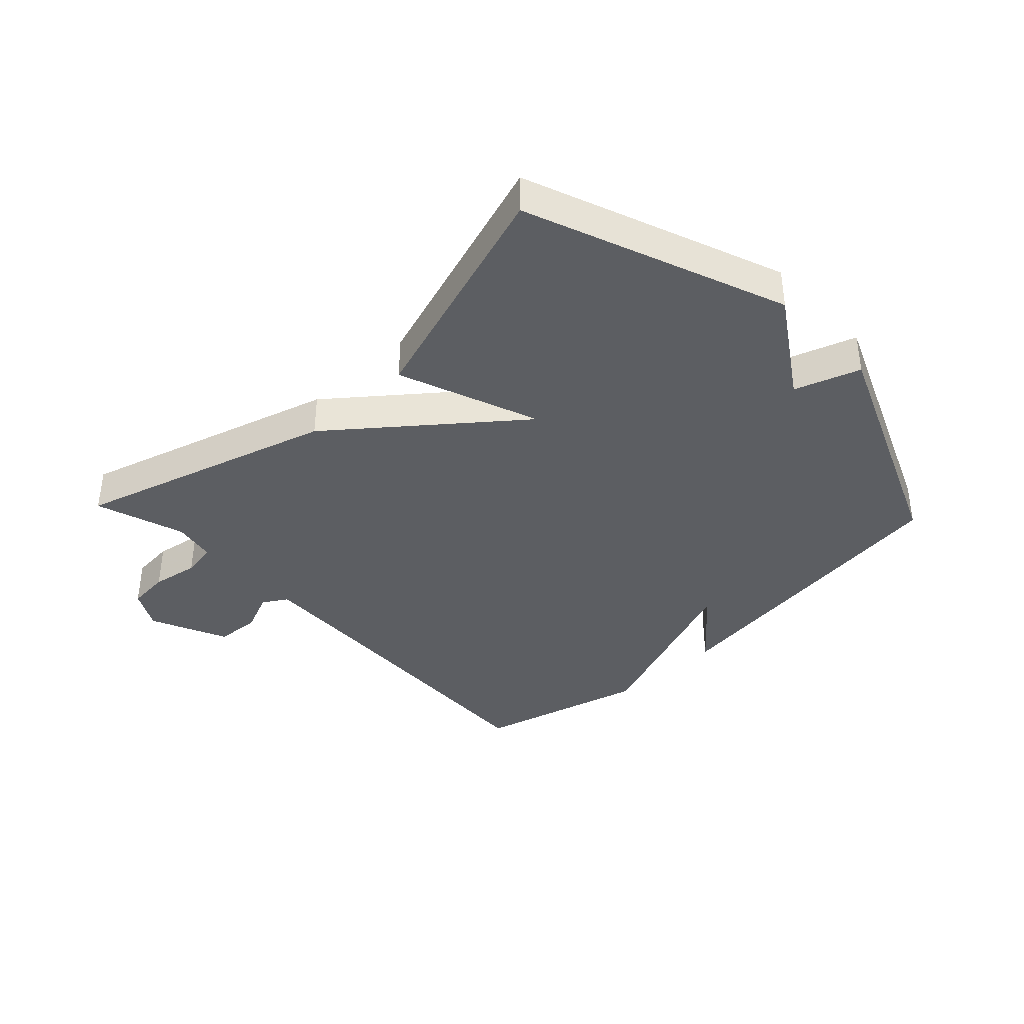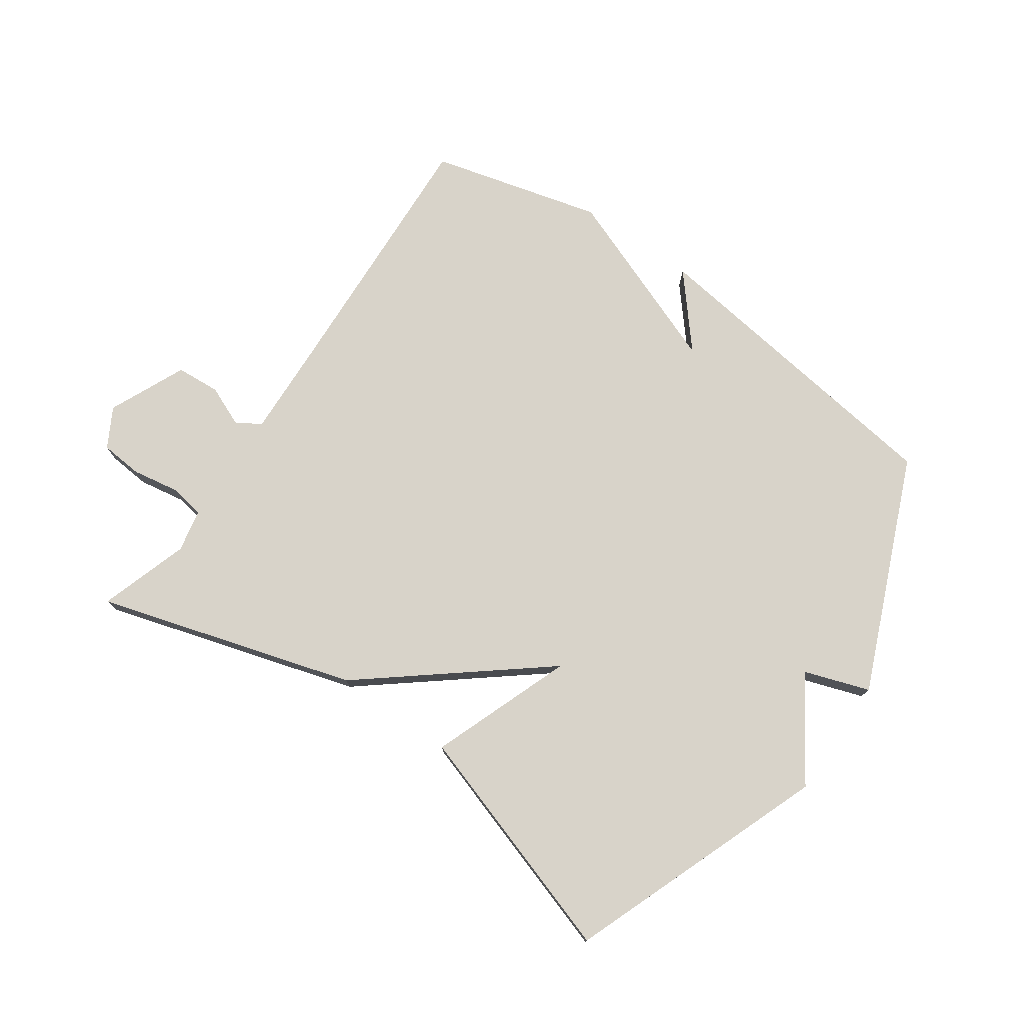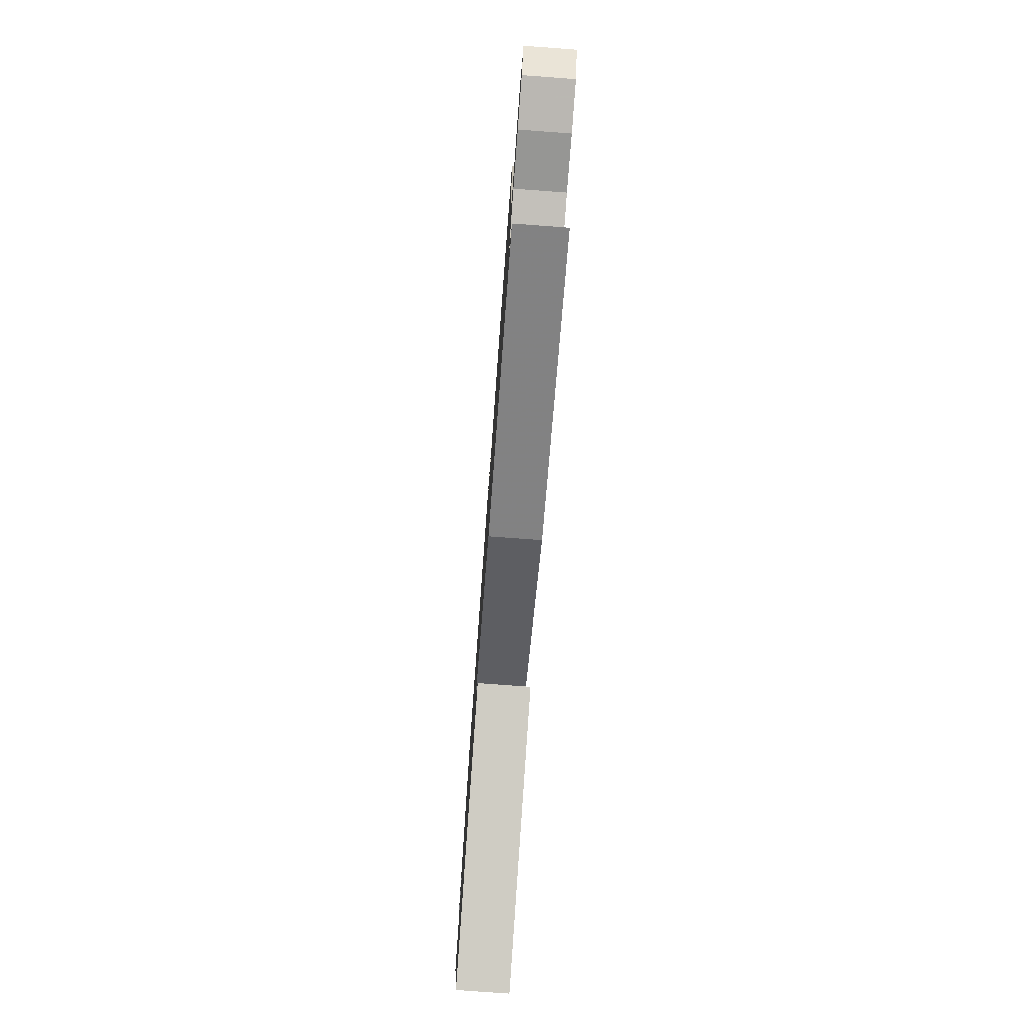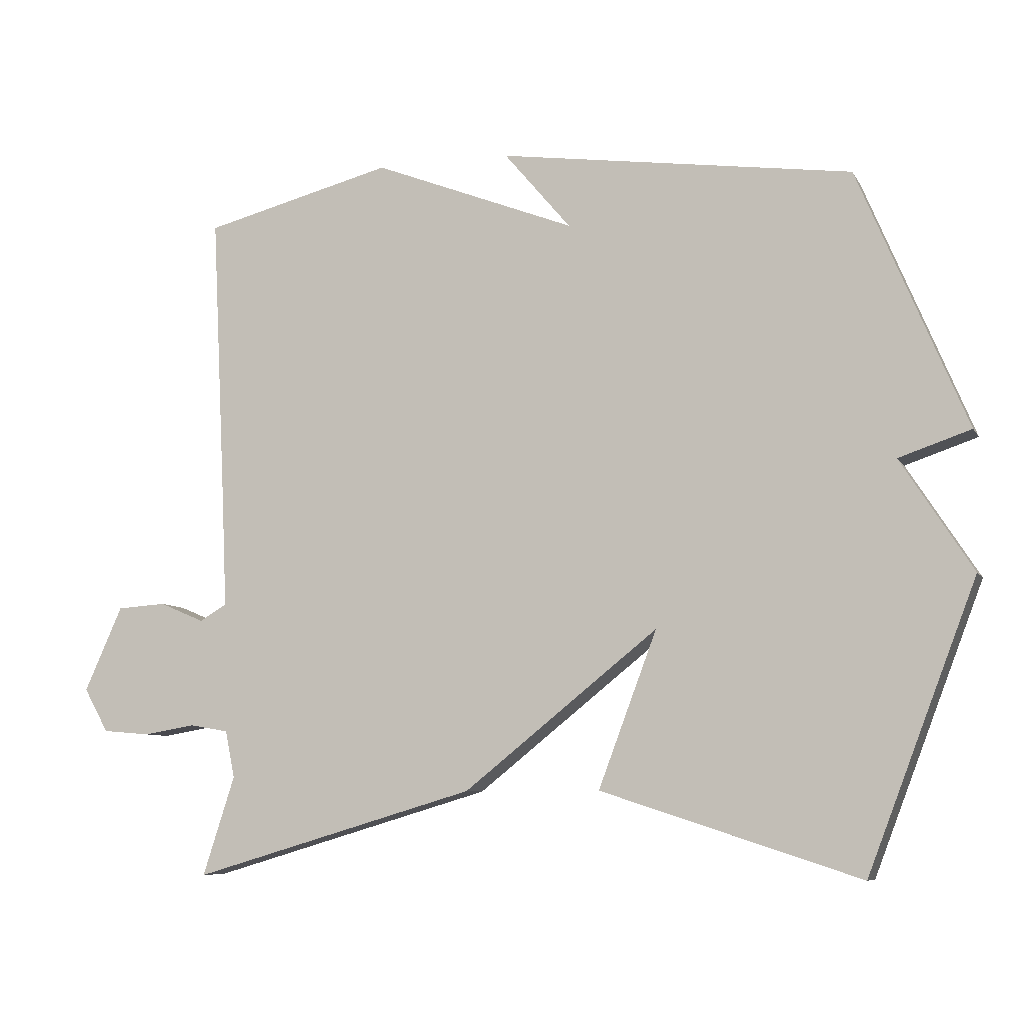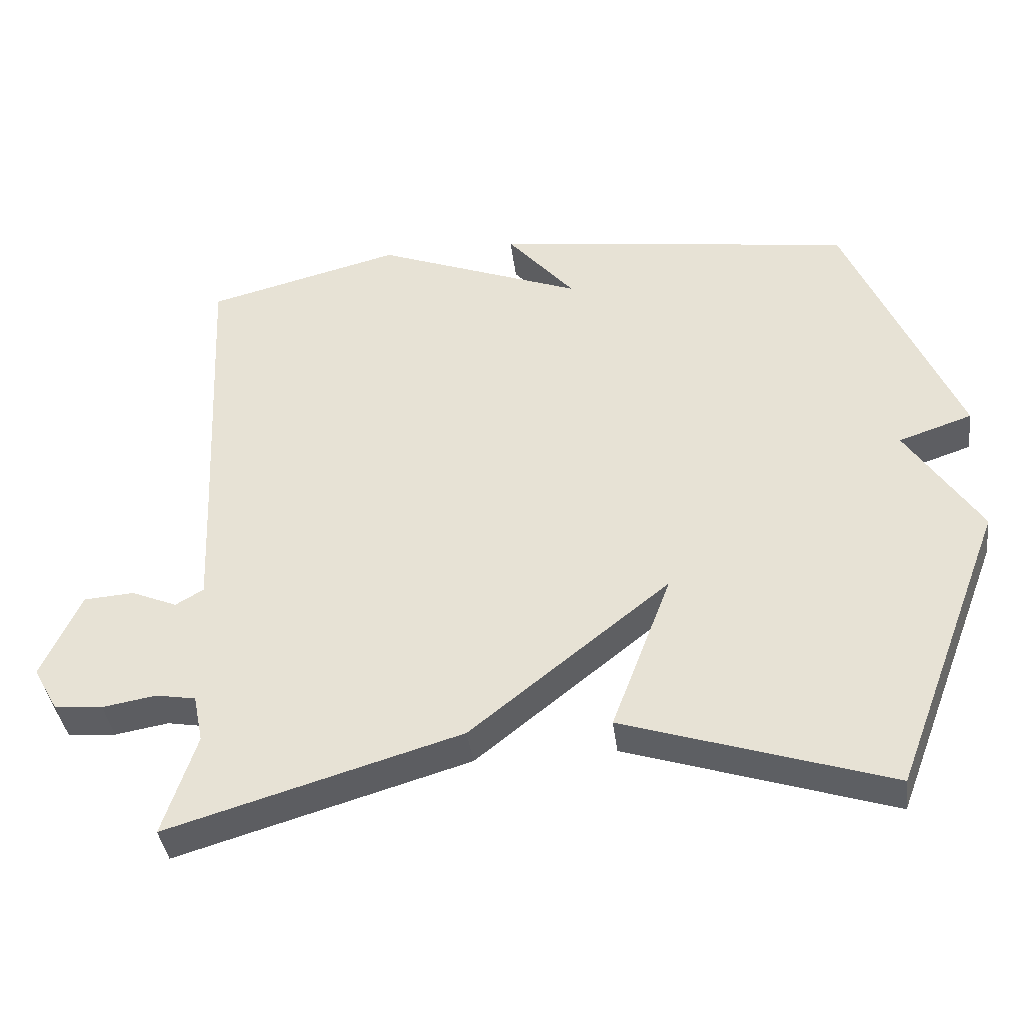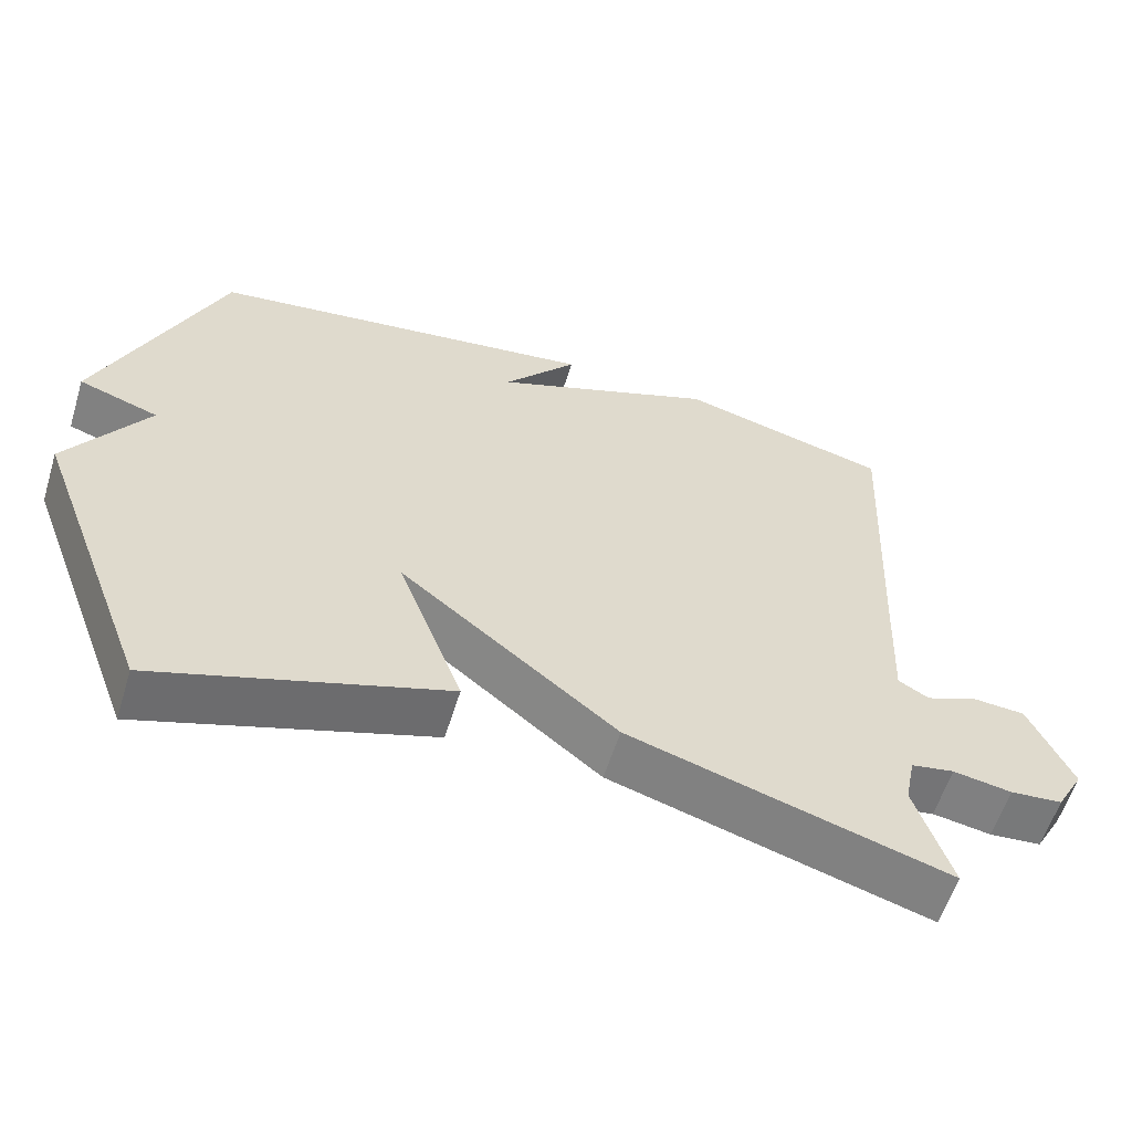
<metadata>
{"format":"obj","ext":"obj","renderer":"f3d","projection":"perspective","resolution":1024,"background":"white","views":[{"elev":-38.2,"azim":-136.6,"up":"+Y"},{"elev":75.8,"azim":-145.2,"up":"+Y"},{"elev":-77.3,"azim":85.8,"up":"+Z"},{"elev":-7.7,"azim":-161.9,"up":"+Z"},{"elev":-39.4,"azim":-172.7,"up":"+Z"},{"elev":-58.8,"azim":-17.2,"up":"+Z"}]}
</metadata>
<code>
v 0.5 0.07 -0.5
v 0.081 0.07 -0.376
v -0.205 0.07 -0.147
v -0.119 0.07 -0.376
v -0.5 0.07 -0.5
v -0.66 0.07 -0.081
v -0.554 0.07 0.083
v -0.66 0.07 0.119
v -0.5 0.07 0.5
v 0.021 0.07 0.572
v -0.077 0.07 0.456
v 0.221 0.07 0.572
v 0.5 0.07 0.5
v 0.479 0.07 0.07
v 0.472 0.07 -0.092
v 0.512 0.07 -0.116
v 0.578 0.07 -0.088
v 0.65 0.07 -0.093
v 0.706 0.07 -0.218
v 0.67 0.07 -0.282
v 0.601 0.07 -0.288
v 0.524 0.07 -0.275
v 0.467 0.07 -0.285
v 0.453 0.07 -0.354
v 0.5 0 -0.5
v 0.081 0 -0.376
v -0.205 0 -0.147
v -0.119 0 -0.376
v -0.5 0 -0.5
v -0.66 0 -0.081
v -0.554 0 0.083
v -0.66 0 0.119
v -0.5 0 0.5
v 0.021 0 0.572
v -0.077 0 0.456
v 0.221 0 0.572
v 0.5 0 0.5
v 0.479 0 0.07
v 0.472 0 -0.092
v 0.512 0 -0.116
v 0.578 0 -0.088
v 0.65 0 -0.093
v 0.706 0 -0.218
v 0.67 0 -0.282
v 0.601 0 -0.288
v 0.524 0 -0.275
v 0.467 0 -0.285
v 0.453 0 -0.354
f 20 21 22
f 19 20 22
f 18 19 22
f 17 18 22
f 16 17 22
f 15 16 22 23
f 11 12 13 14
f 11 14 15
f 9 10 11
f 8 9 11
f 7 8 11
f 15 23 24
f 11 15 24
f 7 11 24
f 5 6 7
f 4 5 7
f 3 4 7
f 1 2 3
f 1 3 7 24
f 46 45 44
f 46 44 43
f 46 43 42
f 46 42 41
f 46 41 40
f 47 46 40 39
f 38 37 36 35
f 39 38 35
f 35 34 33
f 35 33 32
f 35 32 31
f 48 47 39
f 48 39 35
f 48 35 31
f 31 30 29
f 31 29 28
f 31 28 27
f 27 26 25
f 48 31 27 25
f 1 25 26 2
f 2 26 27 3
f 3 27 28 4
f 4 28 29 5
f 5 29 30 6
f 6 30 31 7
f 7 31 32 8
f 8 32 33 9
f 9 33 34 10
f 10 34 35 11
f 11 35 36 12
f 12 36 37 13
f 13 37 38 14
f 14 38 39 15
f 15 39 40 16
f 16 40 41 17
f 17 41 42 18
f 18 42 43 19
f 19 43 44 20
f 20 44 45 21
f 21 45 46 22
f 22 46 47 23
f 23 47 48 24
f 24 48 25 1

</code>
